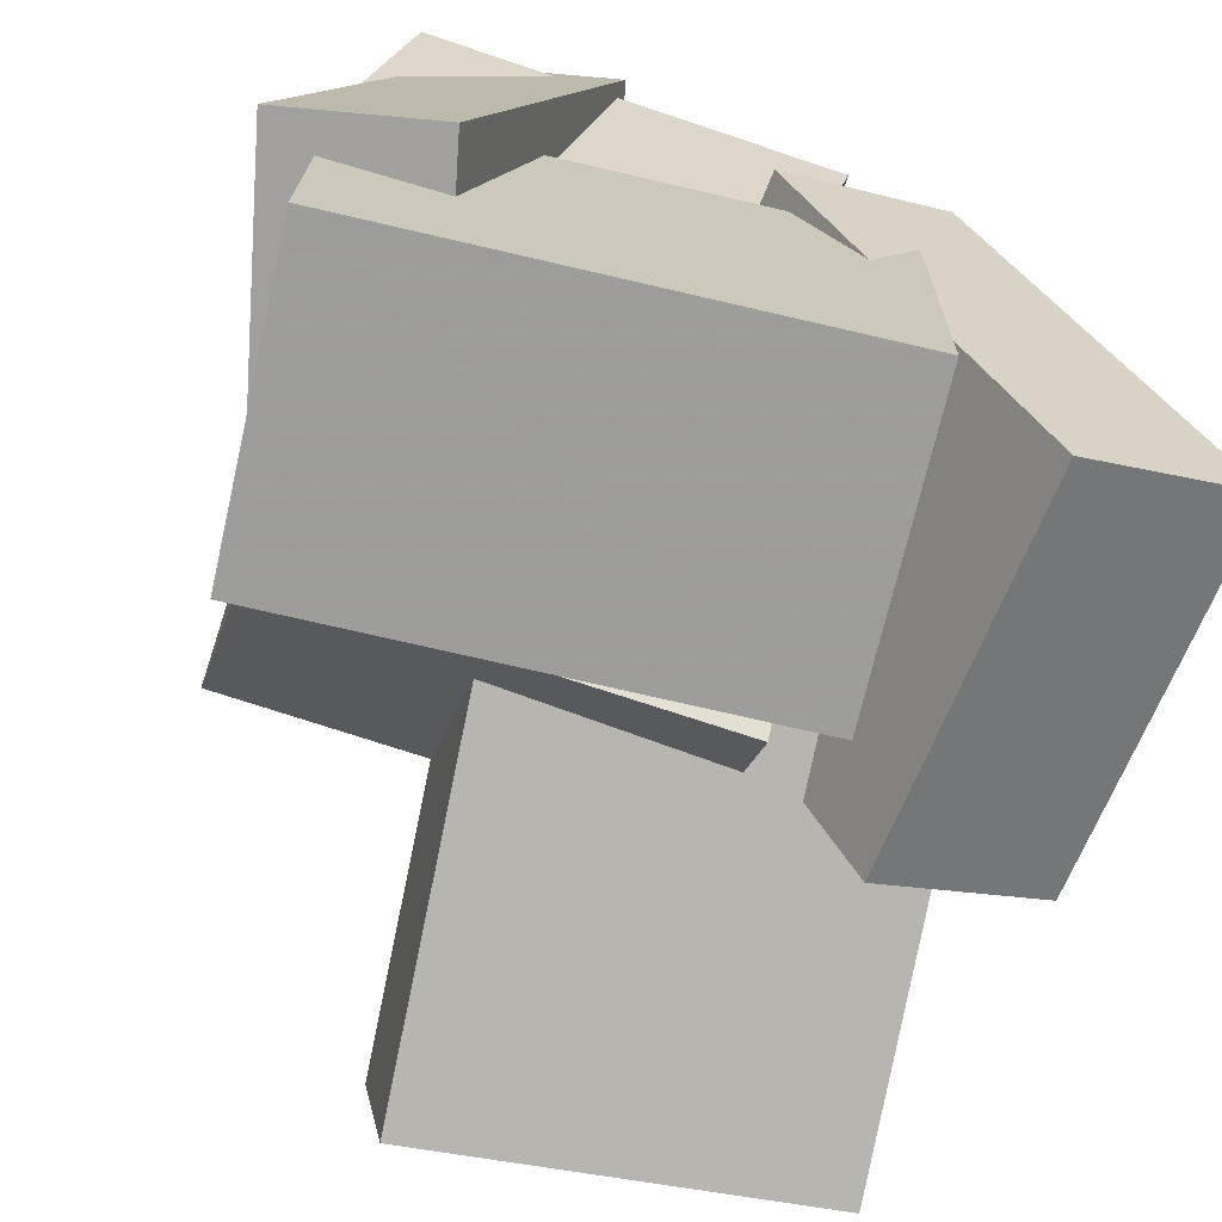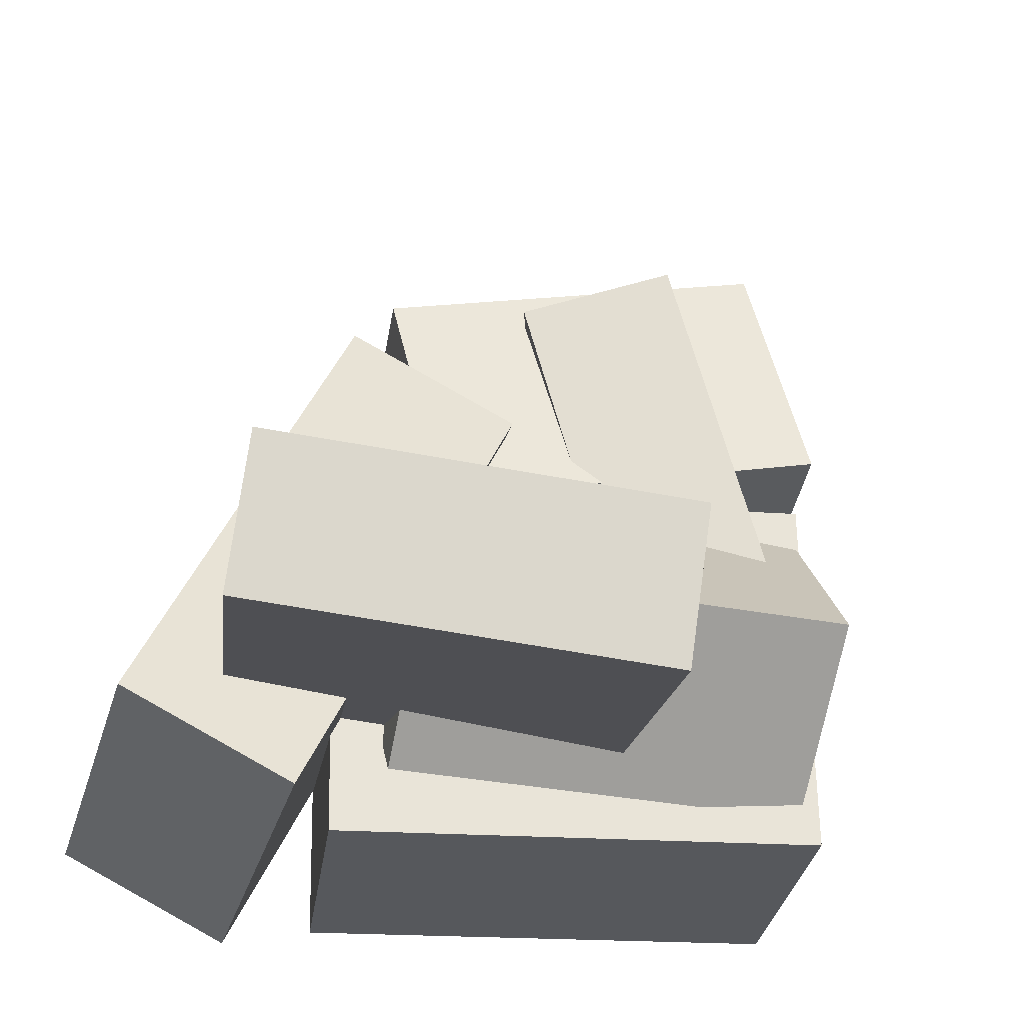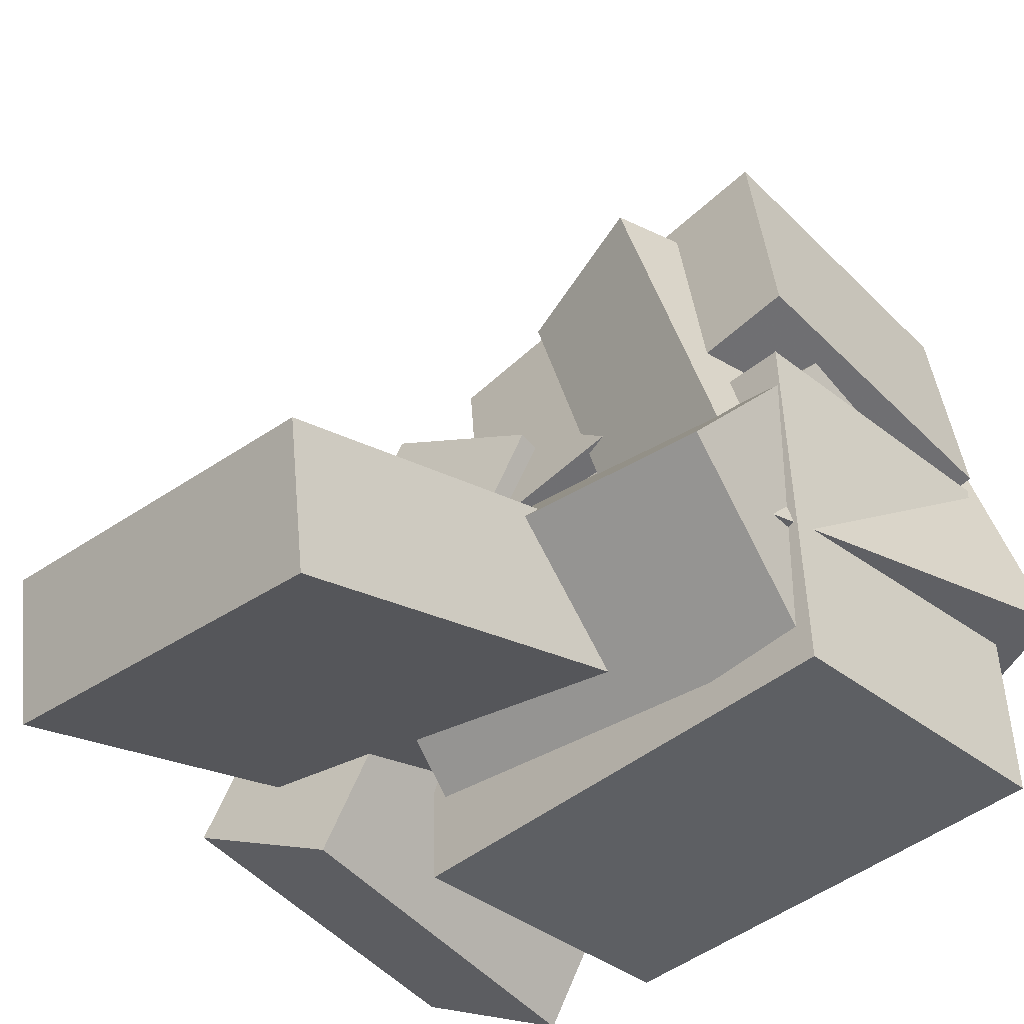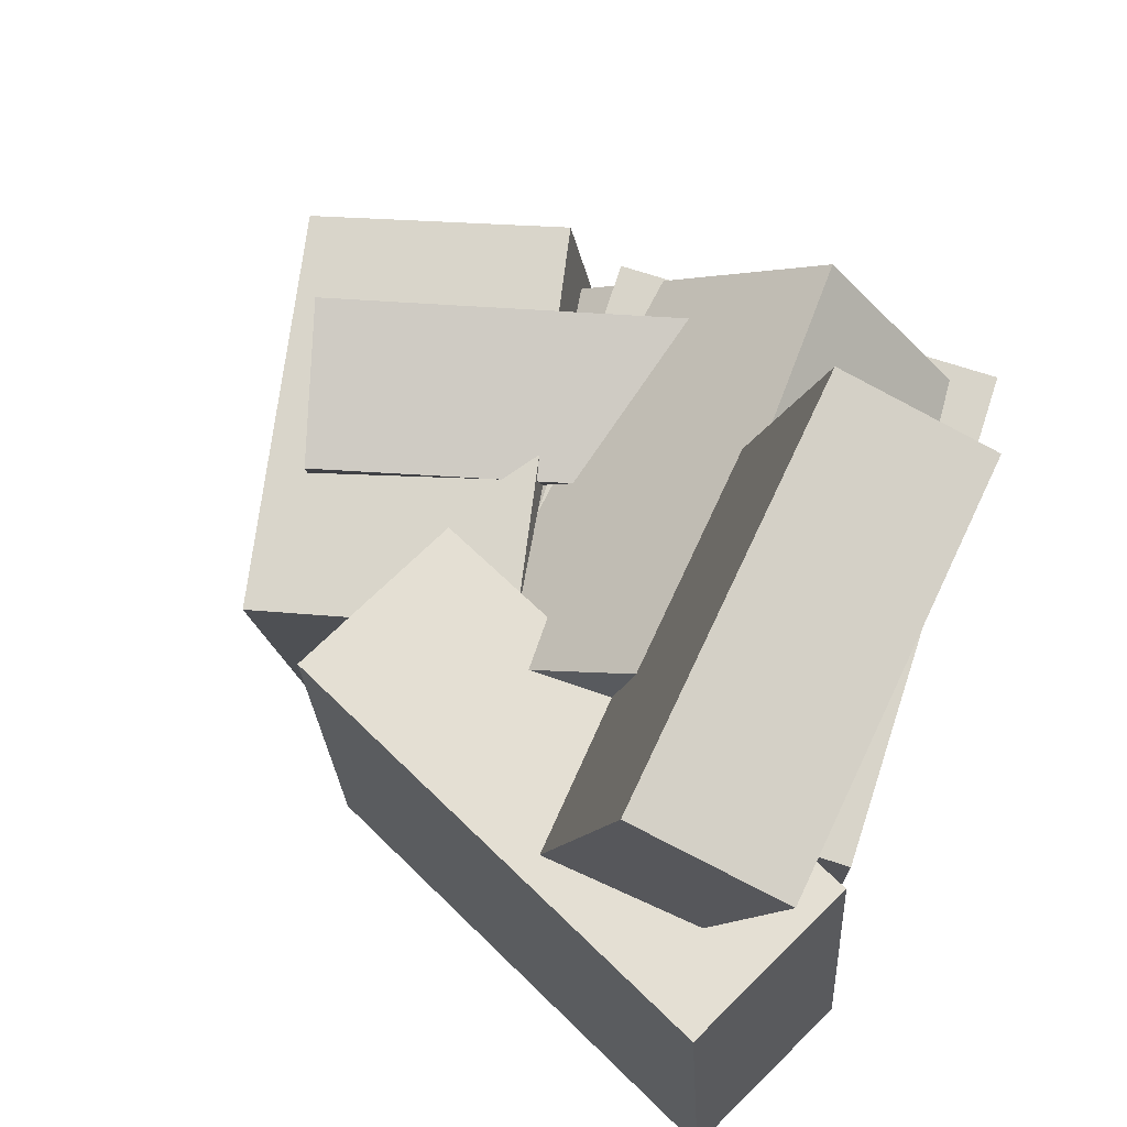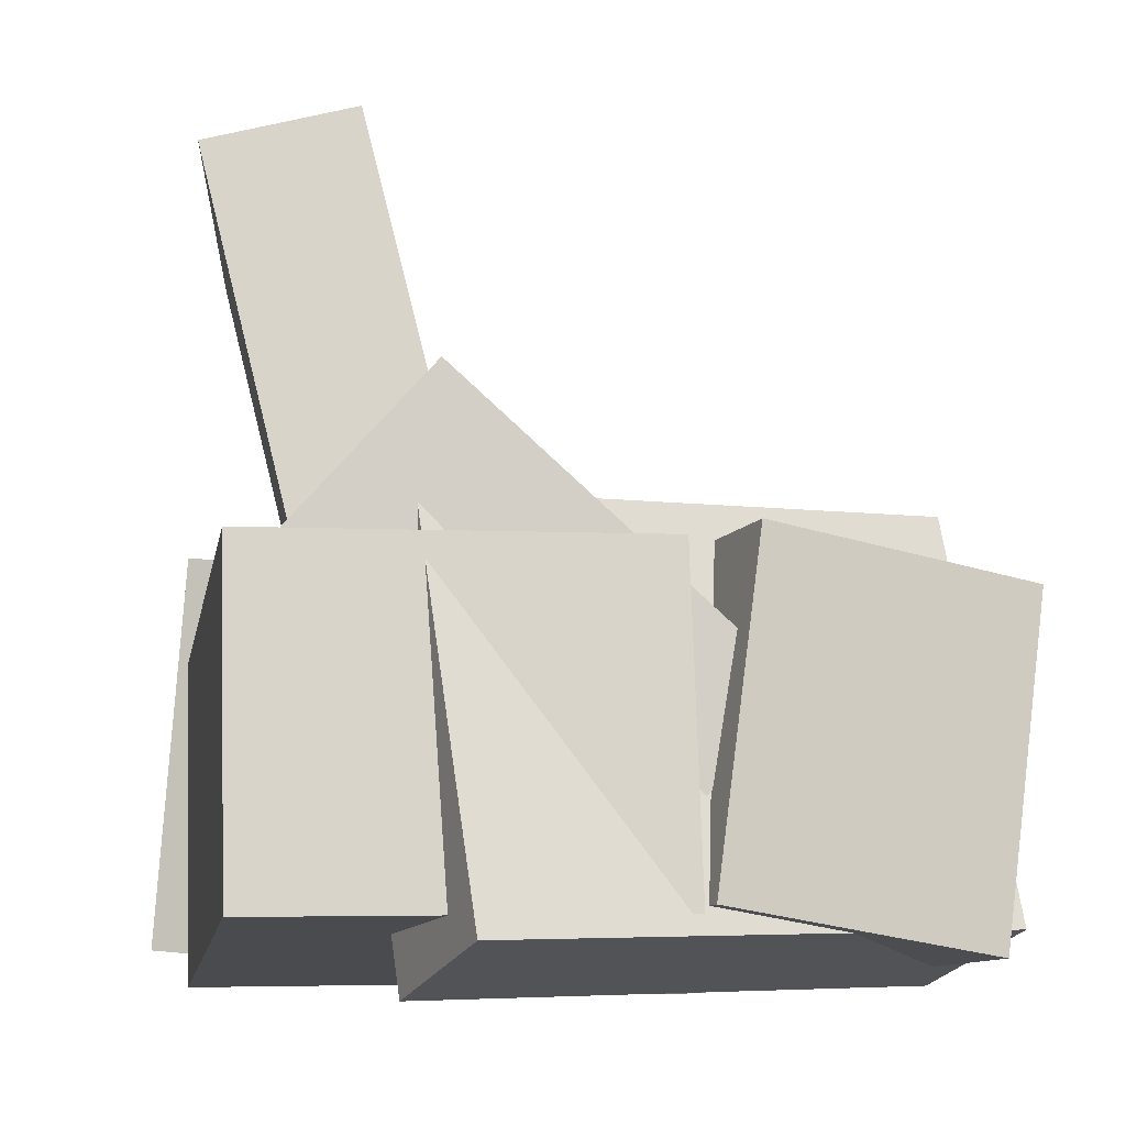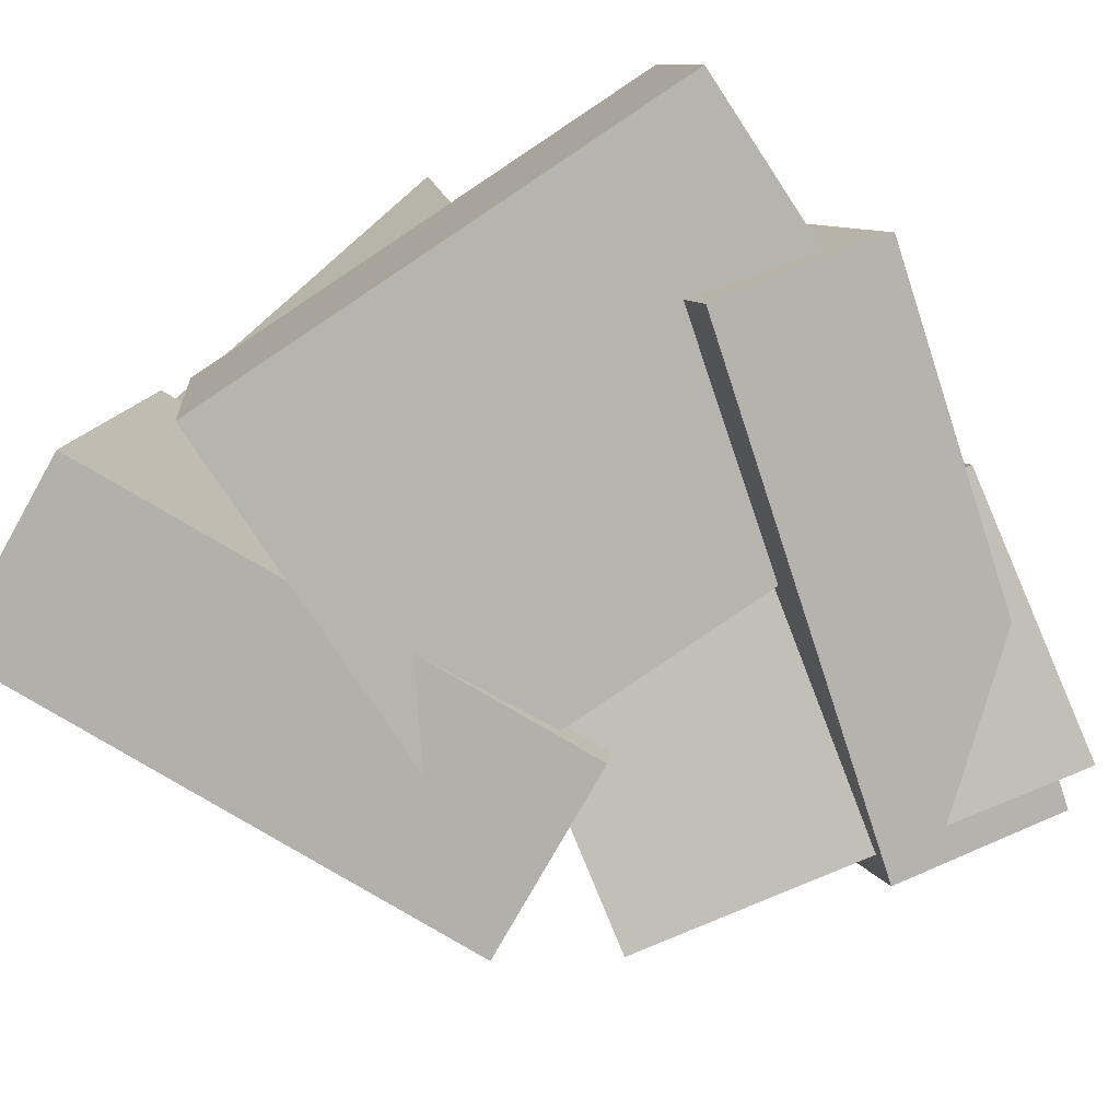
<metadata>
{"format":"obj","ext":"obj","renderer":"f3d","projection":"perspective","resolution":1024,"background":"white","views":[{"elev":-69.3,"azim":161.4,"up":"+Y"},{"elev":-29.2,"azim":-13.1,"up":"+Y"},{"elev":-40.3,"azim":39.8,"up":"+Y"},{"elev":69.2,"azim":-70.9,"up":"+Z"},{"elev":-9.0,"azim":80.7,"up":"+Z"},{"elev":-77.6,"azim":34.5,"up":"+Z"}]}
</metadata>
<code>
v 0.3824 -0.2425 -0.5535
v 0.243 -0.2989 -0.03128
v 0.1813 0.4449 -0.5329
v 0.04193 0.3885 -0.01067
v 0.5991 -0.181 -0.4891
v 0.4598 -0.2374 0.03318
v 0.398 0.5064 -0.4685
v 0.2586 0.4499 0.05379
f 1.0 7.0 5.0
f 1.0 3.0 7.0
f 1.0 4.0 3.0
f 1.0 2.0 4.0
f 3.0 8.0 7.0
f 3.0 4.0 8.0
f 5.0 7.0 8.0
f 5.0 8.0 6.0
f 1.0 5.0 6.0
f 1.0 6.0 2.0
f 2.0 6.0 8.0
f 2.0 8.0 4.0
v -0.3517 -0.04814 -0.157
v 0.2181 -0.1112 -0.105
v -0.3702 -0.2575 -0.2084
v 0.1996 -0.3206 -0.1564
v -0.434 -0.2129 0.5447
v 0.1358 -0.276 0.5967
v -0.4525 -0.4223 0.4933
v 0.1173 -0.4854 0.5453
f 9.0 15.0 13.0
f 9.0 11.0 15.0
f 9.0 12.0 11.0
f 9.0 10.0 12.0
f 11.0 16.0 15.0
f 11.0 12.0 16.0
f 13.0 15.0 16.0
f 13.0 16.0 14.0
f 9.0 13.0 14.0
f 9.0 14.0 10.0
f 10.0 14.0 16.0
f 10.0 16.0 12.0
v -0.5434 -0.3533 0.0672
v -0.2963 -0.4744 0.06417
v -0.227 0.2937 0.006168
v 0.02013 0.1726 0.003141
v -0.5691 -0.3922 -0.4785
v -0.322 -0.5133 -0.4815
v -0.2527 0.2548 -0.5395
v -0.005616 0.1337 -0.5426
f 17.0 23.0 21.0
f 17.0 19.0 23.0
f 17.0 20.0 19.0
f 17.0 18.0 20.0
f 19.0 24.0 23.0
f 19.0 20.0 24.0
f 21.0 23.0 24.0
f 21.0 24.0 22.0
f 17.0 21.0 22.0
f 17.0 22.0 18.0
f 18.0 22.0 24.0
f 18.0 24.0 20.0
v -0.2239 -0.4735 -0.09176
v 0.4837 -0.46 -0.02157
v -0.235 0.06871 -0.08423
v 0.4726 0.08225 -0.01404
v -0.1803 -0.4665 -0.5332
v 0.5274 -0.4529 -0.4631
v -0.1914 0.07573 -0.5257
v 0.5163 0.08928 -0.4555
f 25.0 31.0 29.0
f 25.0 27.0 31.0
f 25.0 28.0 27.0
f 25.0 26.0 28.0
f 27.0 32.0 31.0
f 27.0 28.0 32.0
f 29.0 31.0 32.0
f 29.0 32.0 30.0
f 25.0 29.0 30.0
f 25.0 30.0 26.0
f 26.0 30.0 32.0
f 26.0 32.0 28.0
v 0.4644 0.01137 -0.4215
v 0.4585 -0.4142 -0.04011
v -0.1462 0.02763 -0.4128
v -0.1521 -0.398 -0.03142
v 0.4732 0.2168 -0.1922
v 0.4673 -0.2088 0.1892
v -0.1375 0.233 -0.1835
v -0.1434 -0.1926 0.1979
f 33.0 39.0 37.0
f 33.0 35.0 39.0
f 33.0 36.0 35.0
f 33.0 34.0 36.0
f 35.0 40.0 39.0
f 35.0 36.0 40.0
f 37.0 39.0 40.0
f 37.0 40.0 38.0
f 33.0 37.0 38.0
f 33.0 38.0 34.0
f 34.0 38.0 40.0
f 34.0 40.0 36.0
v -0.04911 -0.02131 -0.4678
v -0.07983 0.04352 -0.01902
v -0.1238 0.3438 -0.5257
v -0.1545 0.4086 -0.07686
v 0.5285 0.1003 -0.4459
v 0.4978 0.1652 0.002941
v 0.4538 0.4654 -0.5037
v 0.4231 0.5302 -0.0549
f 41.0 47.0 45.0
f 41.0 43.0 47.0
f 41.0 44.0 43.0
f 41.0 42.0 44.0
f 43.0 48.0 47.0
f 43.0 44.0 48.0
f 45.0 47.0 48.0
f 45.0 48.0 46.0
f 41.0 45.0 46.0
f 41.0 46.0 42.0
f 42.0 46.0 48.0
f 42.0 48.0 44.0

</code>
